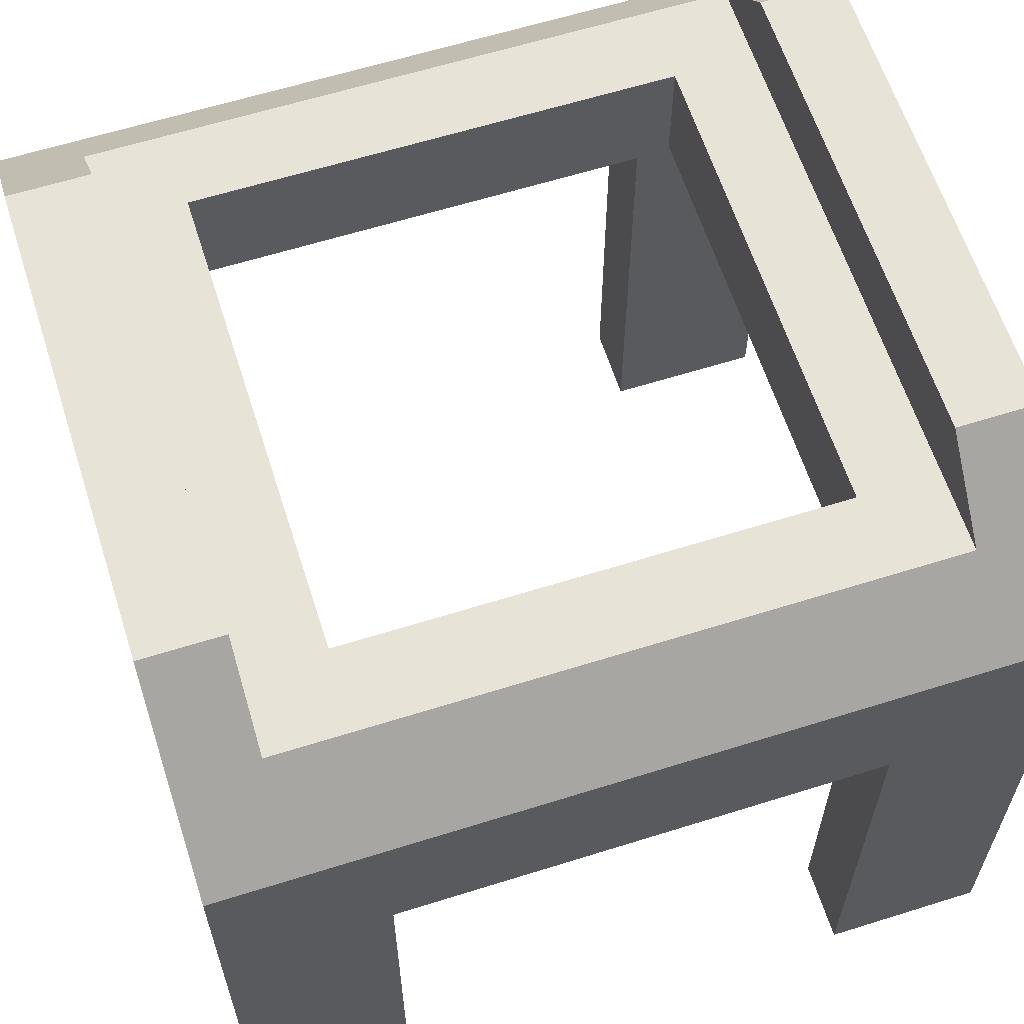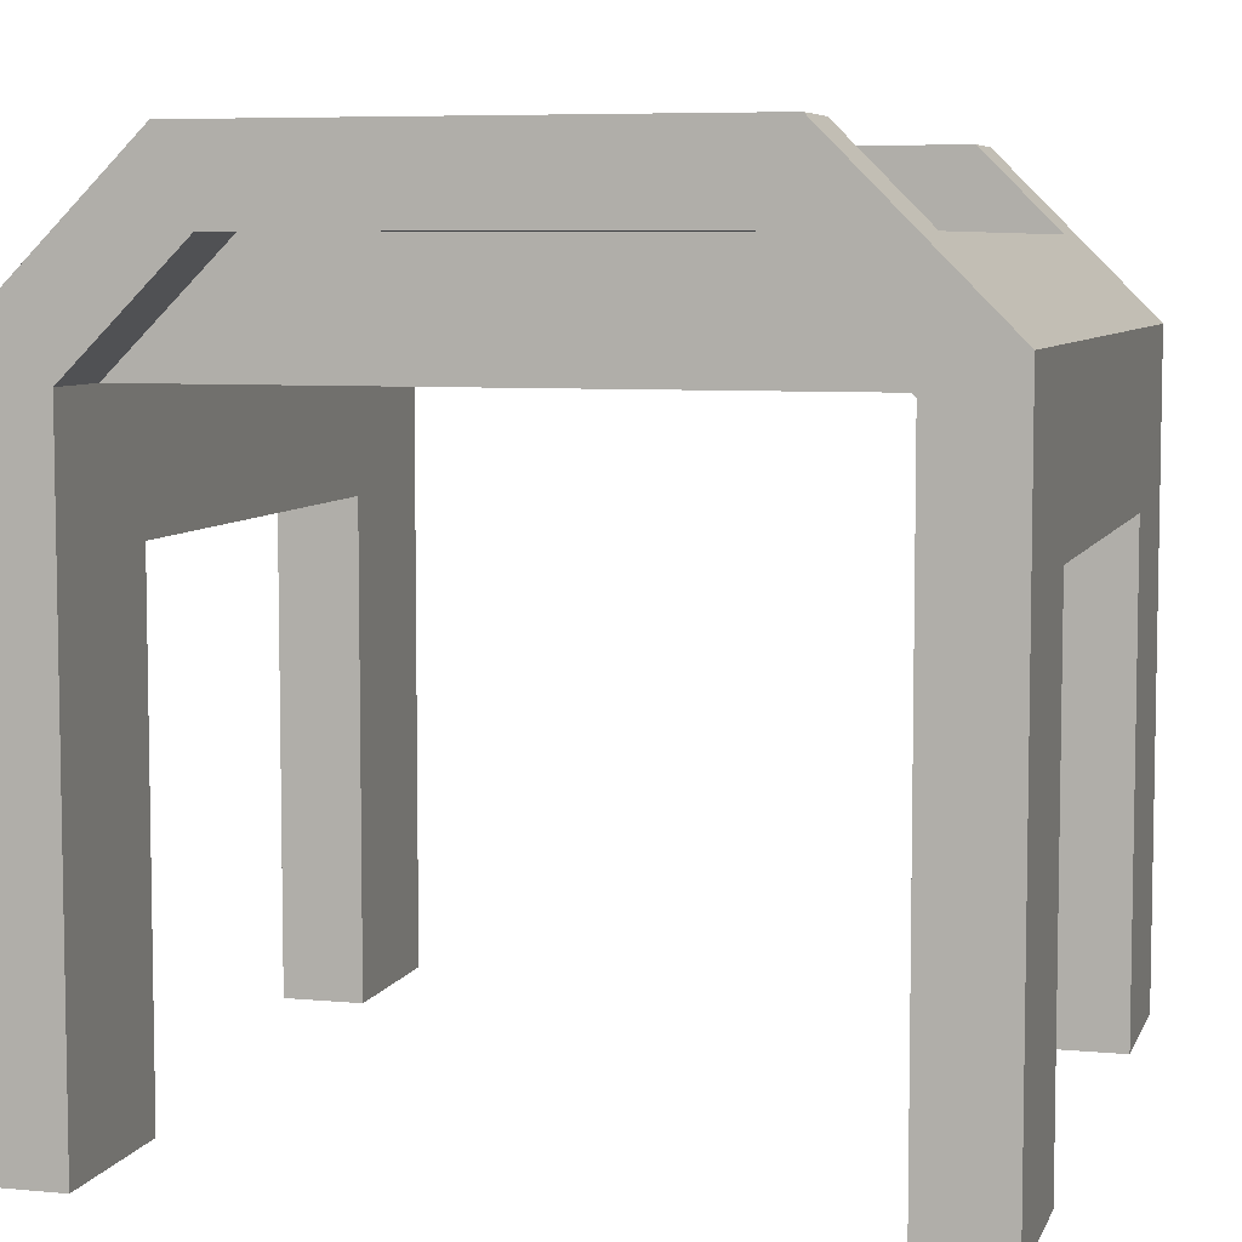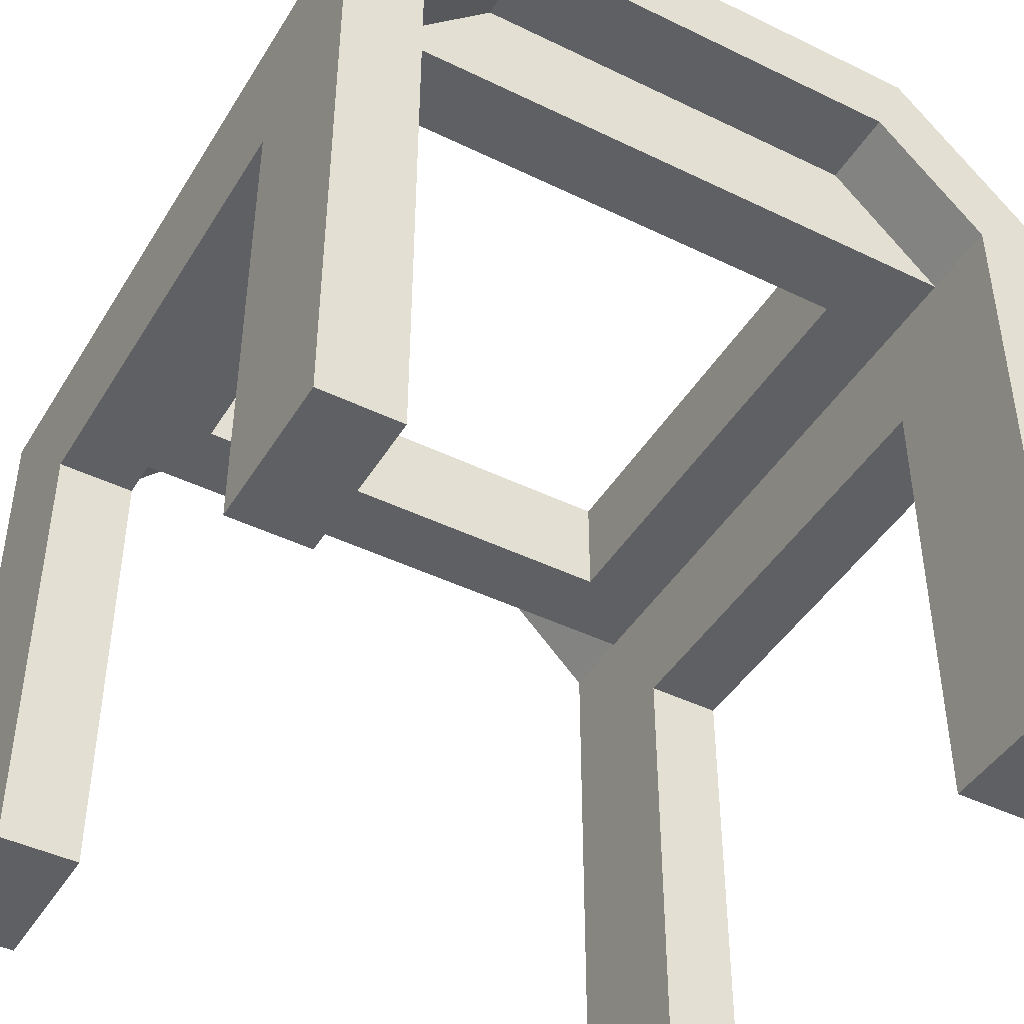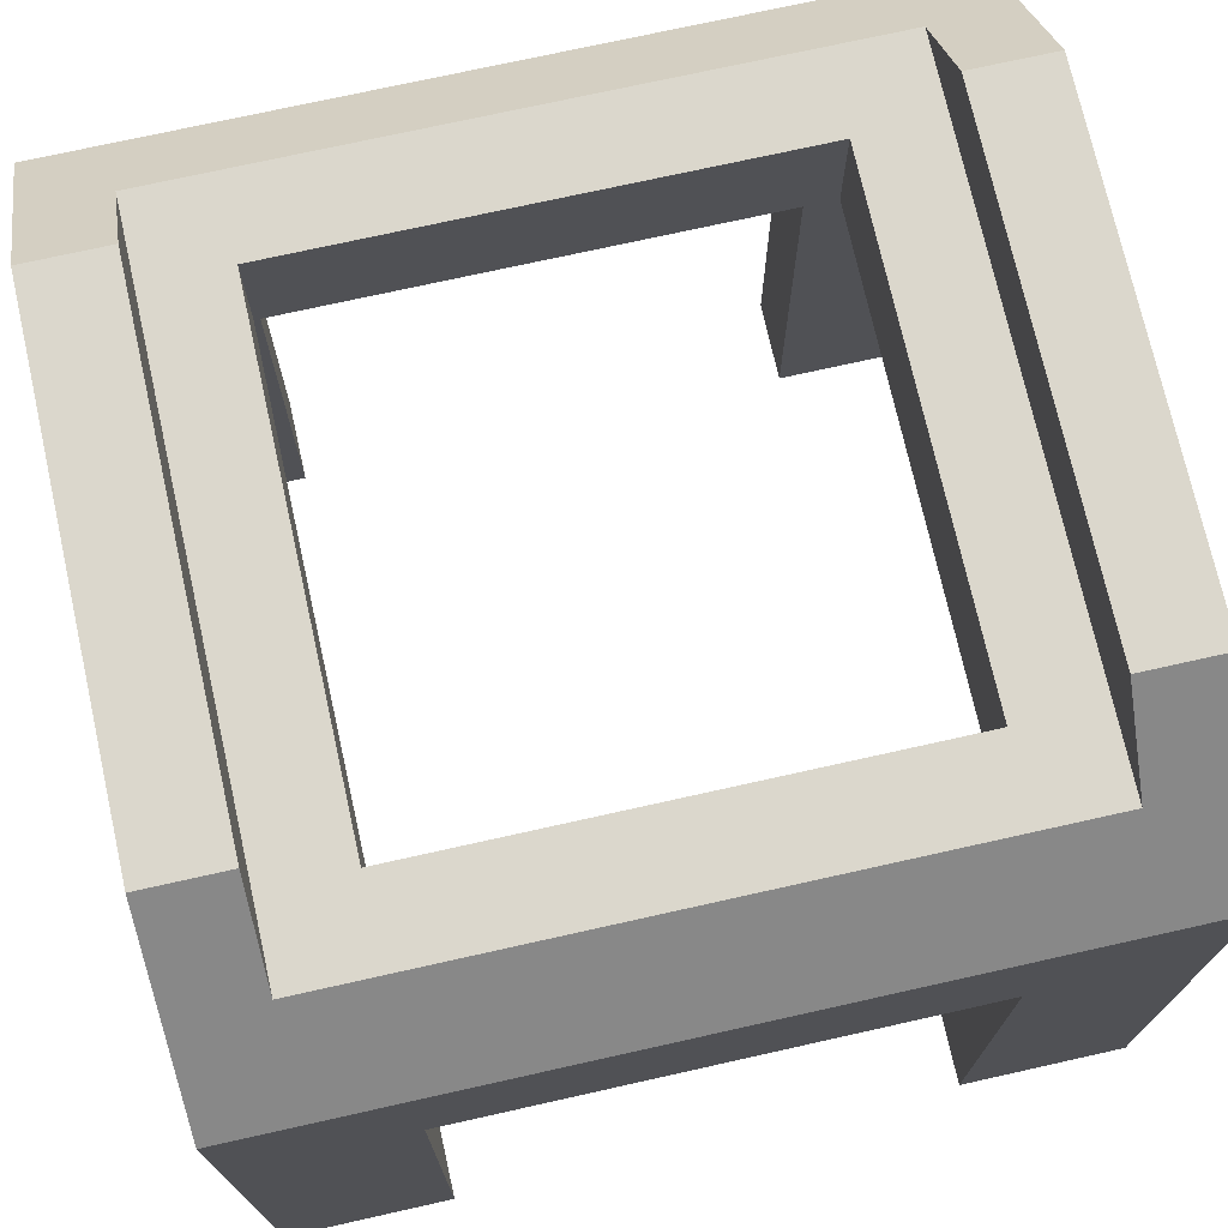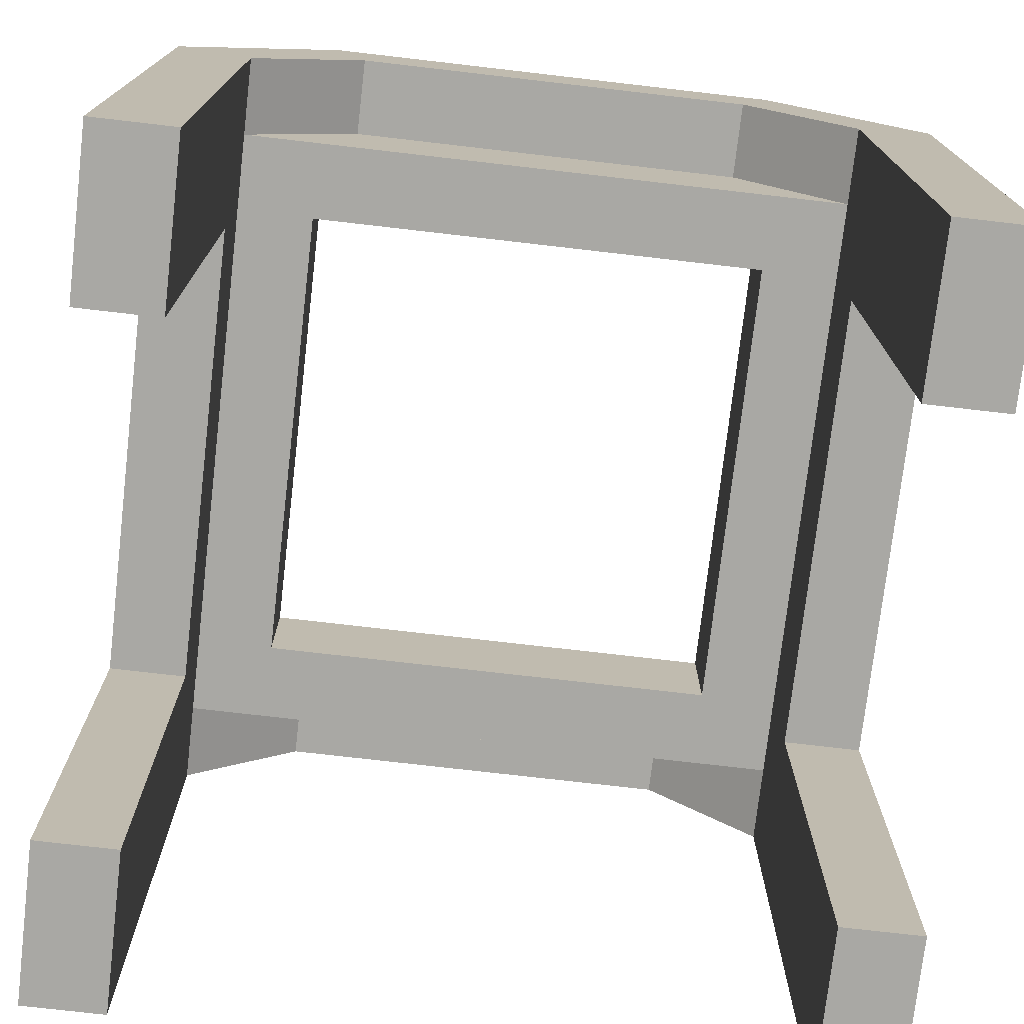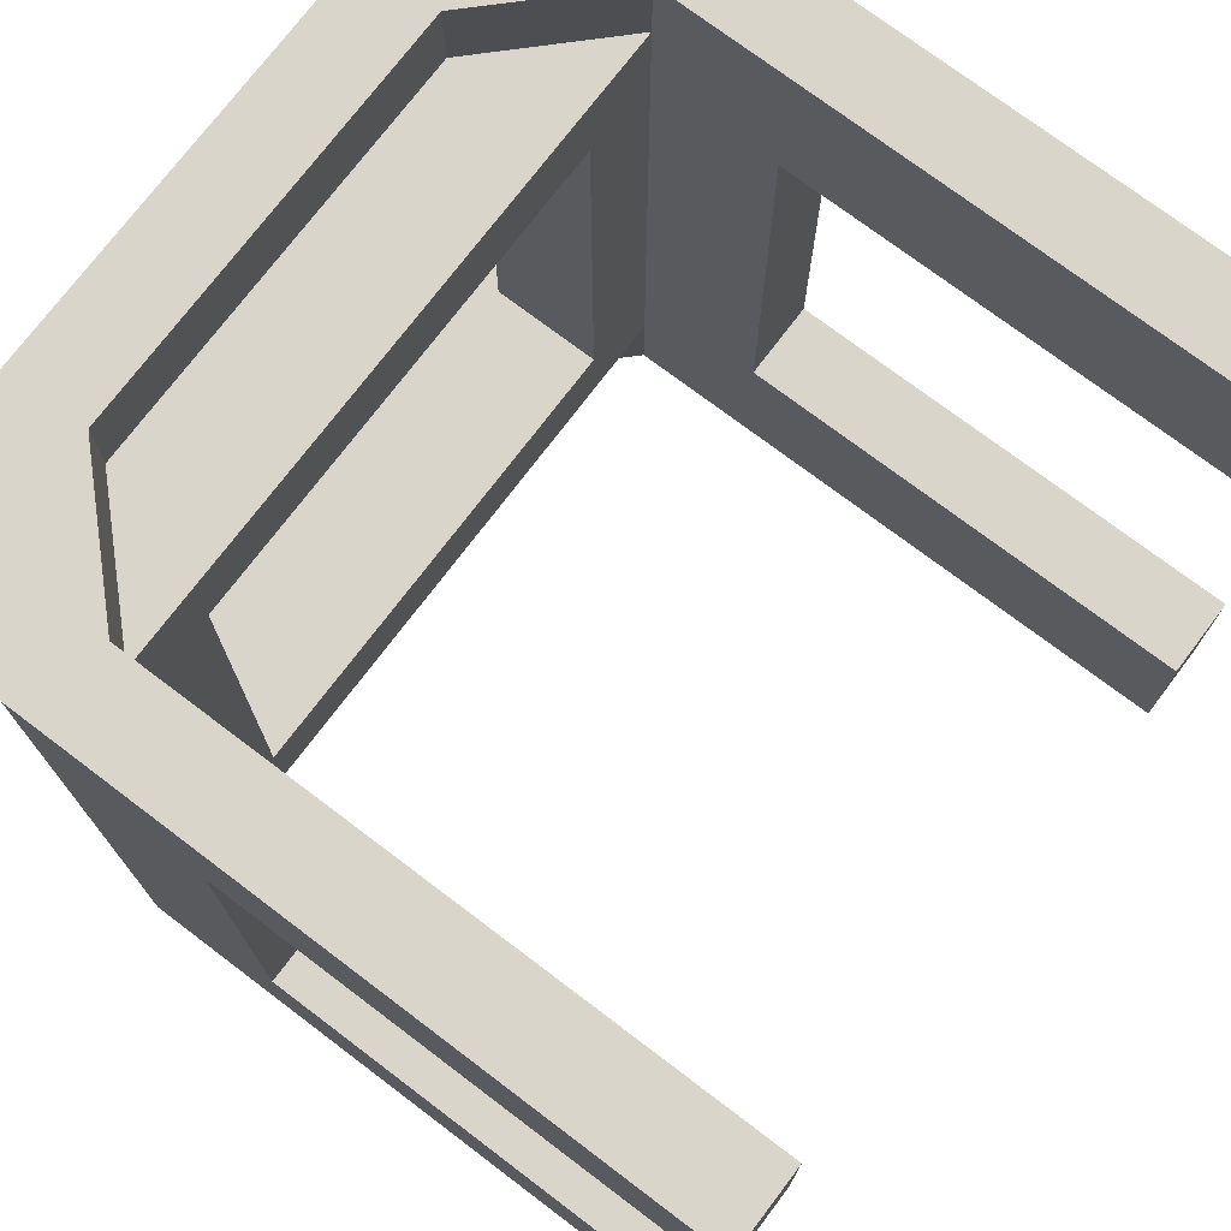
<metadata>
{"format":"obj","ext":"obj","renderer":"f3d","projection":"perspective","resolution":1024,"background":"white","views":[{"elev":62.0,"azim":72.3,"up":"+Y"},{"elev":6.6,"azim":-164.4,"up":"+Y"},{"elev":-44.3,"azim":-29.6,"up":"+Y"},{"elev":73.3,"azim":-102.6,"up":"+Y"},{"elev":-75.0,"azim":-6.6,"up":"+Y"},{"elev":74.4,"azim":-52.9,"up":"+Z"}]}
</metadata>
<code>
o corridor_open
v 0.5 0.7 -0.4
v 0.5 0.6 -0.3
v 0.5 0.1 -0.4
v 0.5 0.7 0.4
v 0.5 0.6 0.3
v 0.5 -0 0.3
v 0.5 0.1 0.4
v 0.5 -0 0.5
v 0.5 0.1 0.5
v 0.5 0 -0.3
v 0.5 0 -0.5
v 0.5 0.1 -0.5
v -0.3 1 -0.5
v 0.3 1 -0.4
v 0.3 1 -0.5
v -0.3 1 -0.4
v 0.2586 0.9 -0.4
v 0.4 0.9 -0.4
v -0.2586 0.9 -0.4
v -0.4 0.9 -0.4
v 0.3 0.9 -0.3
v 0.4 0.9 0.4
v -0.3 0.9 -0.3
v -0.3 0.9 0.3
v 0.3 0.9 0.3
v 0.2586 0.9 0.4
v -0.2586 0.9 0.4
v -0.4 0.9 0.4
v 0.4 0.7586 0.4
v 0.3 0.7586 0.3
v 0.4 0.7586 -0.4
v -0.4 0.7586 0.4
v -0.3 0.7586 0.3
v -0.3 0.7586 -0.3
v 0.3 0.7586 -0.3
v -0.4 0.7586 -0.4
v 0.4 0 -0.5
v 0.4 0 -0.3
v 0.5 0.8 -0.5
v 0.5 0.8 0.5
v 0.3 1 0.5
v 0.3 1 0.4
v 0.3 1 0.45
v -0.3 1 0.4
v -0.3 1 0.5
v -0.4 0.6 -0.3
v -0.4 0.6 0.3
v -0.4 -0 0.3
v -0.4 -0 0.5
v -0.4 0.7586 0.5
v -0.4 0.1 0.5
v -0.4 0 -0.3
v -0.4 0 -0.5
v -0.4 0.1 -0.5
v -0.4 0.7586 -0.5
v -0.5 0.8 -0.5
v -0.5 0.8 0.5
v -0.5 -0 0.5
v -0.5 -0 0.3
v 0.4 -0 0.5
v 0.4 0.6 0.3
v 0.4 -0 0.3
v 0.4 0.7586 0.5
v 0.4 0.1 0.5
v 0.4 0.6 -0.3
v 0.4 0.7586 -0.5
v 0.4 0.1 -0.5
v 0.2586 0.9 0.5
v 0.2586 0.9 -0.5
v -0.2586 0.9 0.5
v -0.2586 0.9 -0.5
v -0.5 0.1 0.5
v -0.5 0.1 -0.5
v -0.5 0 -0.5
v -0.5 0 -0.3
v -0.5 0.1 0.4
v -0.5 0.6 0.3
v -0.5 0.7 0.4
v -0.5 0.6 -0.3
v -0.5 0.7 -0.4
v -0.5 0.1 -0.4
f 1 2 3
f 2 1 4
f 2 4 5
f 5 4 6
f 6 4 7
f 6 7 8
f 8 7 9
f 10 3 2
f 11 3 10
f 3 11 12
f 13 14 15
f 14 13 16
f 14 17 18
f 17 14 19
f 16 19 14
f 19 16 20
f 18 21 22
f 21 18 17
f 21 17 23
f 23 17 19
f 23 19 20
f 23 20 24
f 25 22 21
f 22 25 26
f 26 25 24
f 26 24 27
f 27 24 28
f 28 24 20
f 29 30 31
f 30 29 32
f 30 32 33
f 33 32 34
f 35 31 30
f 31 35 36
f 36 35 34
f 36 34 32
f 10 37 11
f 37 10 38
f 39 18 40
f 18 39 15
f 18 15 14
f 22 40 18
f 40 22 41
f 41 22 42
f 41 42 43
f 44 27 28
f 42 27 44
f 22 27 42
f 27 22 26
f 44 43 42
f 45 43 44
f 43 45 41
f 32 46 36
f 46 32 47
f 47 32 48
f 48 32 49
f 49 32 50
f 49 50 51
f 52 36 46
f 53 36 52
f 54 36 53
f 36 54 55
f 26 32 29
f 32 26 27
f 56 16 13
f 16 56 20
f 20 56 28
f 57 28 56
f 45 28 57
f 28 45 44
f 58 48 49
f 48 58 59
f 60 61 62
f 61 60 29
f 29 60 63
f 63 60 64
f 29 65 61
f 31 65 29
f 31 38 65
f 66 38 31
f 67 38 66
f 38 67 37
f 9 60 8
f 60 9 64
f 63 26 29
f 26 63 68
f 17 66 31
f 66 17 69
f 50 27 70
f 27 50 32
f 19 69 17
f 69 19 71
f 70 26 68
f 26 70 27
f 36 71 19
f 71 36 55
f 19 31 36
f 31 19 17
f 51 58 49
f 58 51 72
f 67 11 37
f 11 67 12
f 73 53 74
f 53 73 54
f 60 6 8
f 6 60 62
f 75 53 52
f 53 75 74
f 59 76 77
f 76 59 58
f 76 58 72
f 78 77 76
f 78 79 77
f 80 79 78
f 80 75 79
f 81 75 80
f 73 75 81
f 75 73 74
f 72 78 76
f 57 78 72
f 57 80 78
f 56 80 57
f 56 81 80
f 81 56 73
f 39 1 12
f 1 39 40
f 1 40 4
f 4 40 7
f 7 40 9
f 3 12 1
f 46 75 52
f 75 46 79
f 77 46 47
f 46 77 79
f 21 34 35
f 34 21 23
f 30 21 35
f 21 30 25
f 77 48 59
f 48 77 47
f 2 38 10
f 38 2 65
f 24 34 23
f 34 24 33
f 73 55 54
f 55 73 56
f 55 56 71
f 71 56 13
f 15 71 13
f 15 69 71
f 39 69 15
f 39 66 69
f 39 67 66
f 67 39 12
f 5 65 2
f 65 5 61
f 24 30 33
f 30 24 25
f 61 6 62
f 6 61 5
f 40 64 9
f 64 40 63
f 63 40 68
f 68 40 41
f 68 41 70
f 45 70 41
f 57 70 45
f 57 50 70
f 72 50 57
f 50 72 51

</code>
